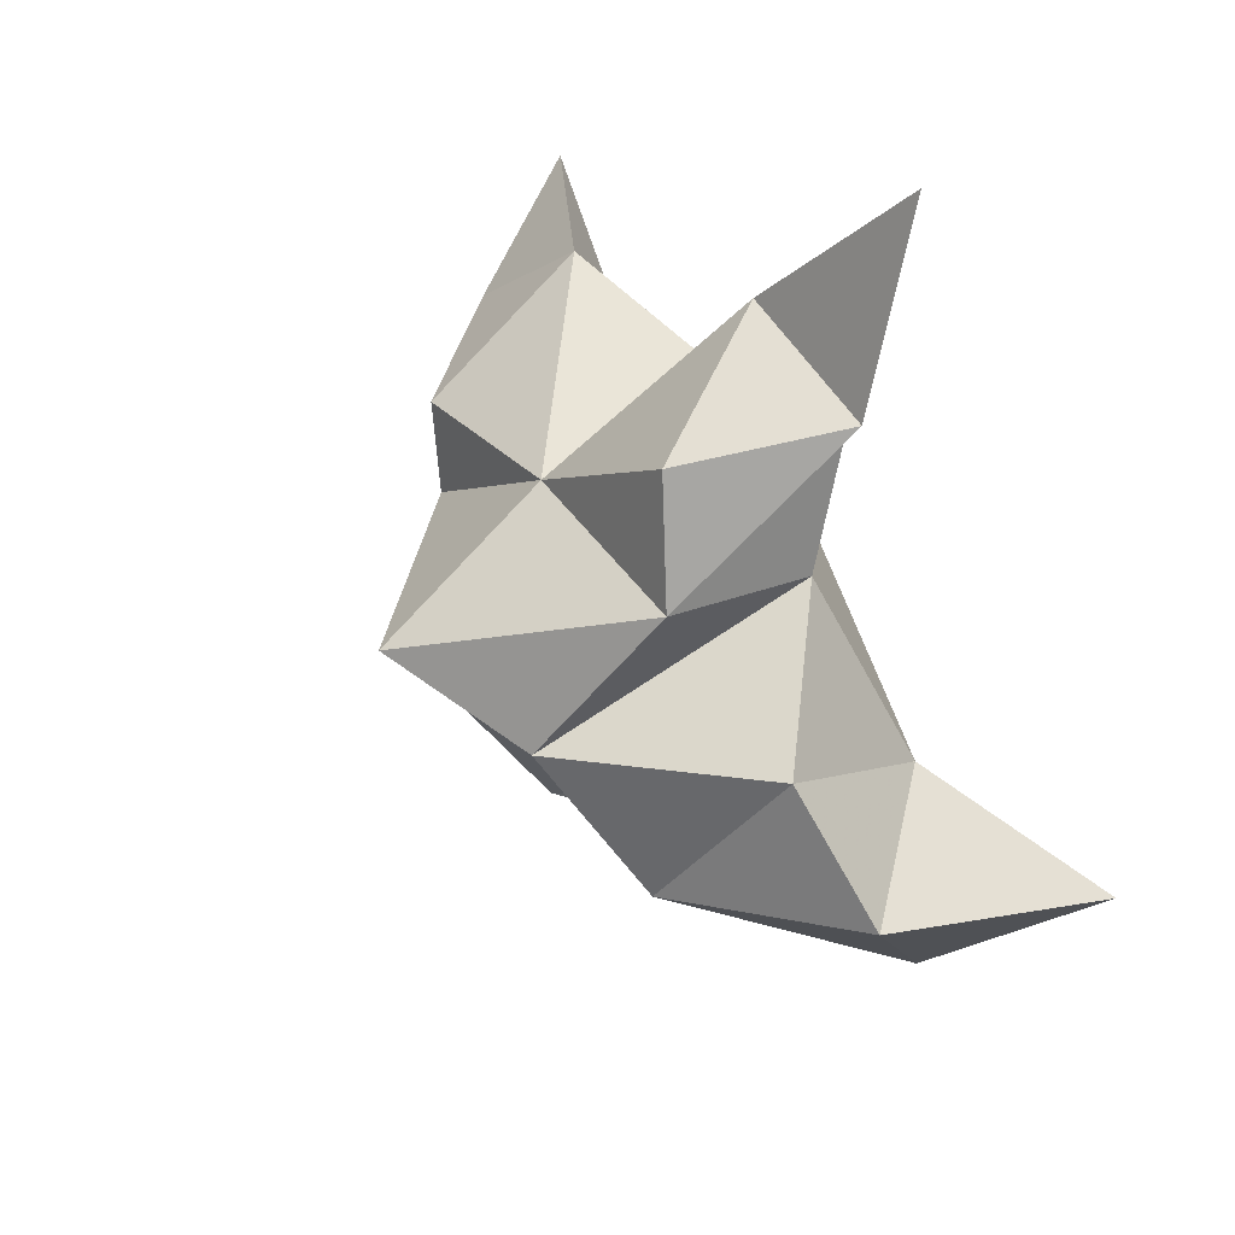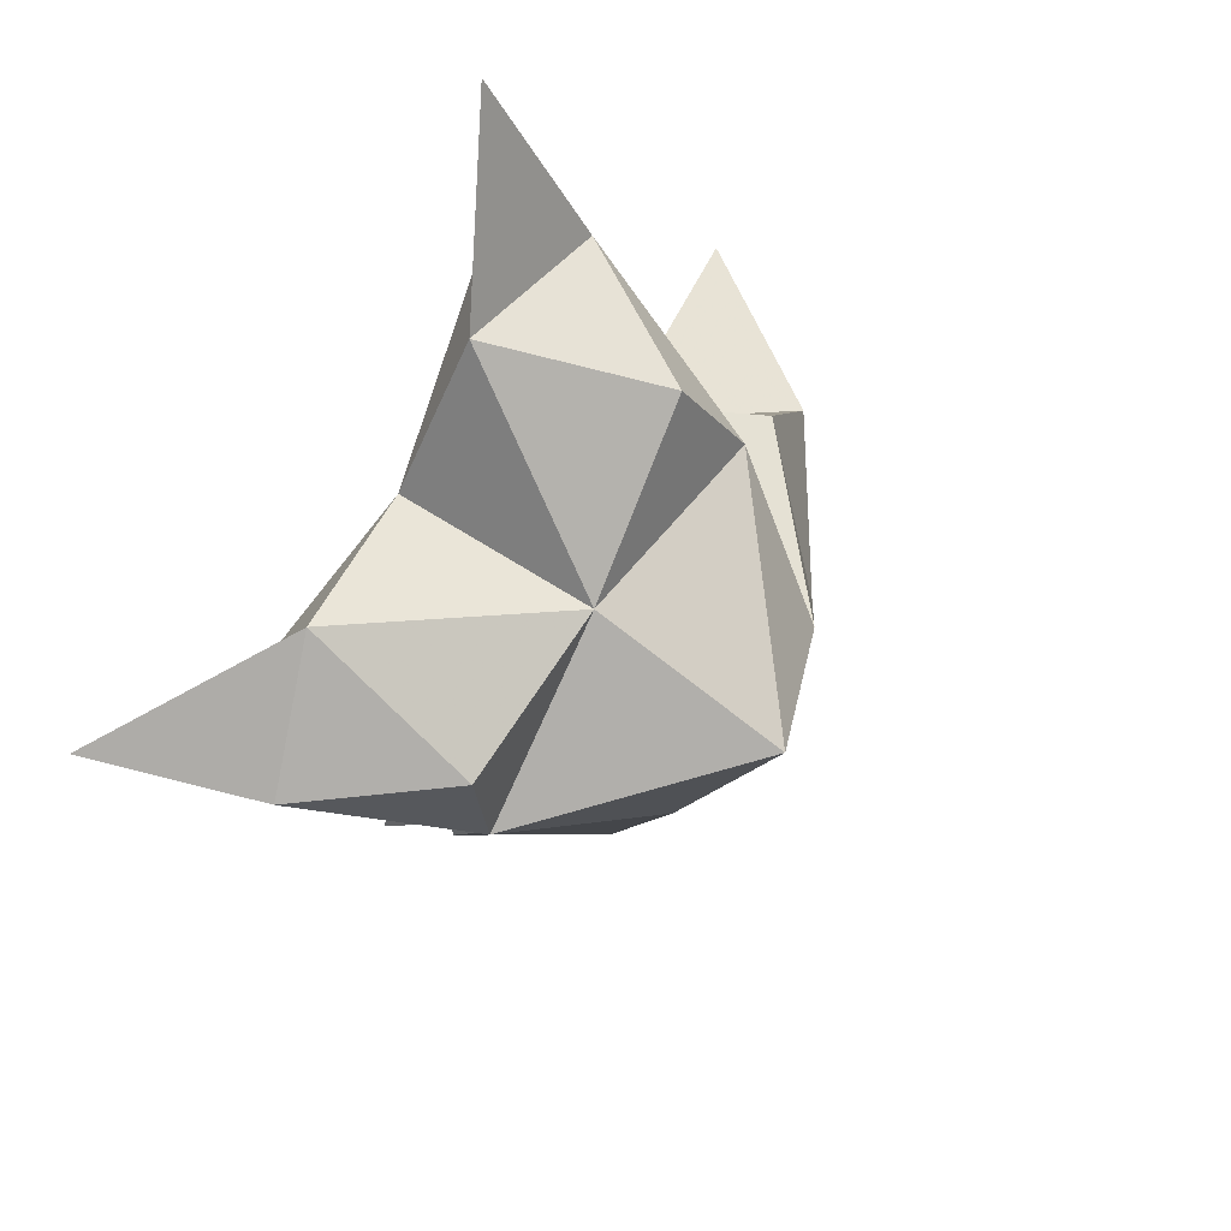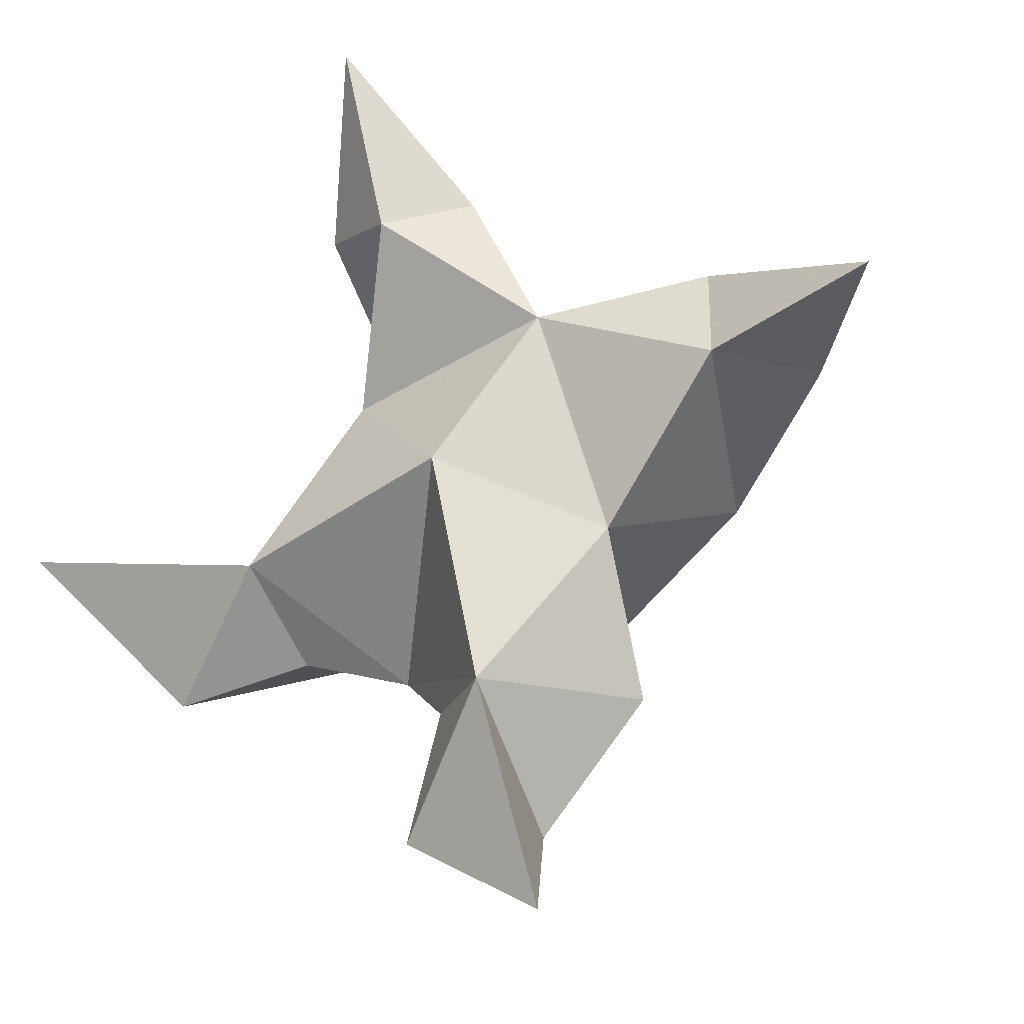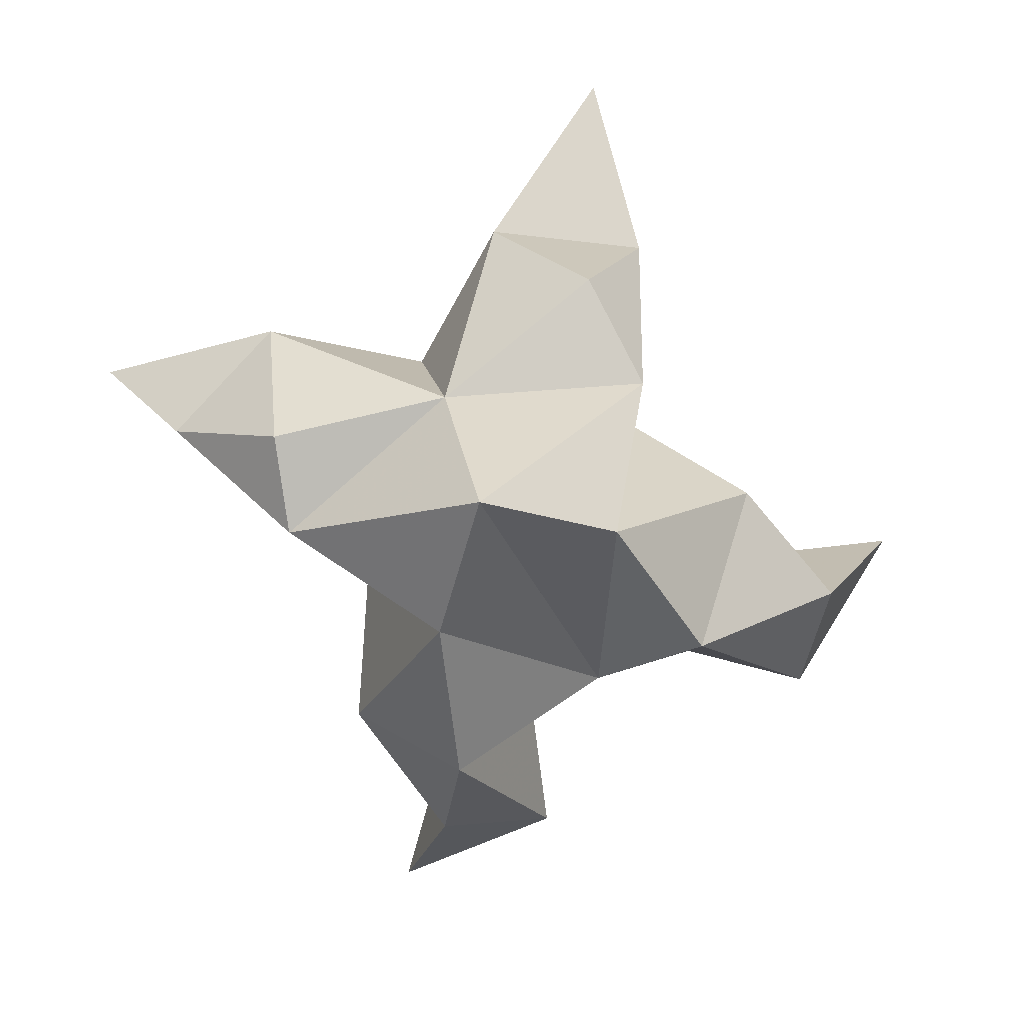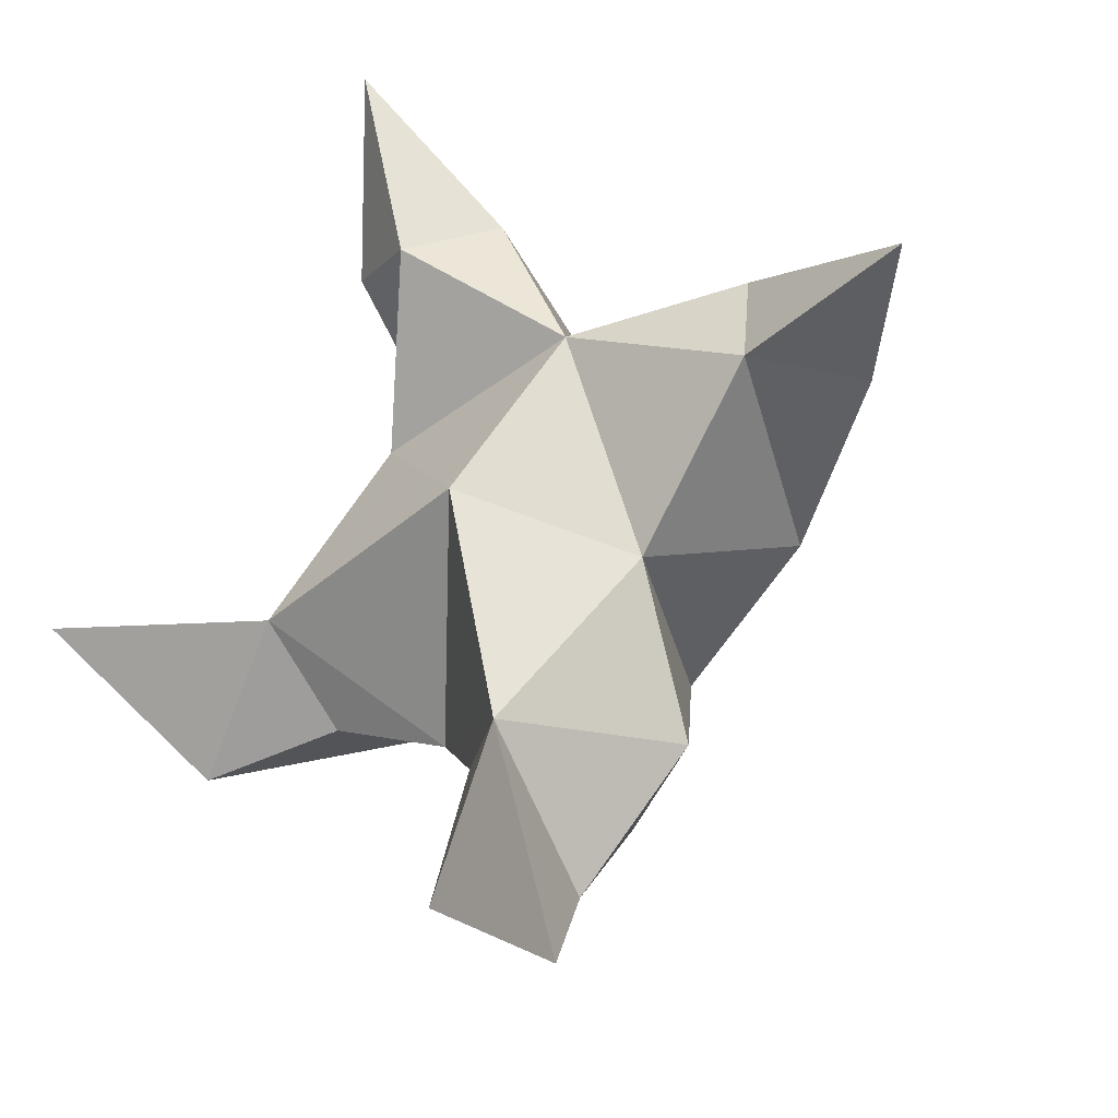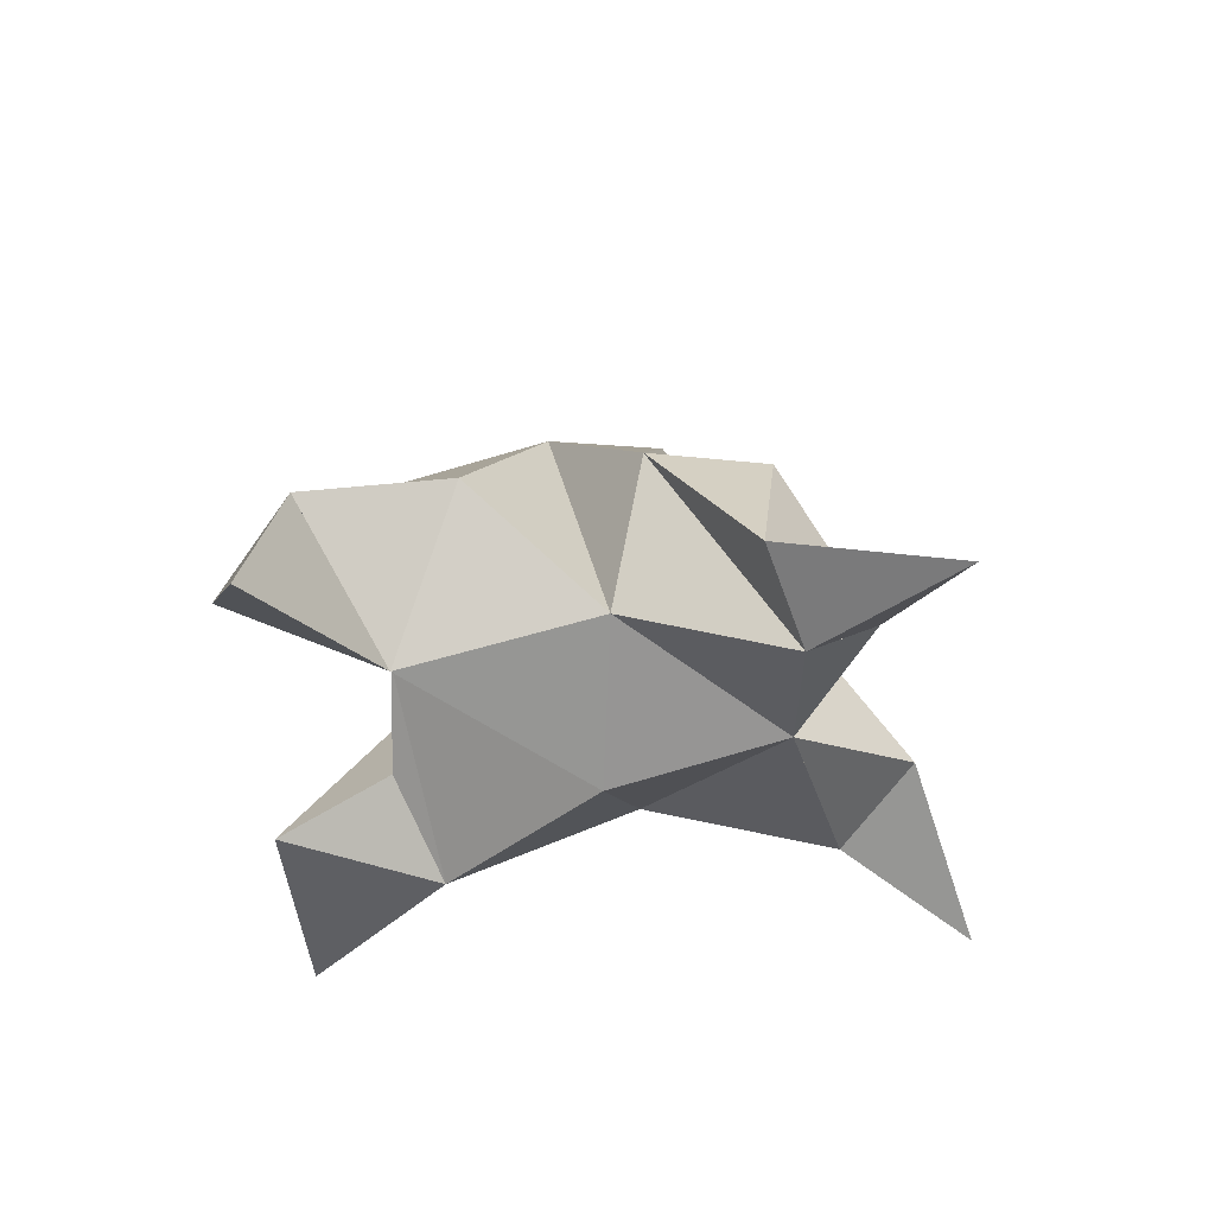
<metadata>
{"format":"obj","ext":"obj","renderer":"f3d","projection":"perspective","resolution":1024,"background":"white","views":[{"elev":46.0,"azim":-122.1,"up":"+Z"},{"elev":56.4,"azim":127.4,"up":"+Z"},{"elev":-17.1,"azim":21.6,"up":"+Z"},{"elev":7.6,"azim":176.8,"up":"+Z"},{"elev":-21.4,"azim":27.8,"up":"+Z"},{"elev":-36.6,"azim":-54.0,"up":"+Y"}]}
</metadata>
<code>
v 0.4339 0.1229 -0.01117
v 0.4531 0.1534 0.01195
v 0.4157 0.1245 -0.000798
v 0.4279 0.155 0.0242
v 0.4465 0.1506 0.03465
v 0.4117 0.1341 -0.03027
v 0.4315 0.1003 0.008001
v 0.4407 0.1877 0.01678
v 0.4506 0.1107 0.03949
v 0.523 0.1 0.03654
v 0.48 0.1532 0.006037
v 0.4542 0.1 -0.0844
v 0.4884 0.1088 0.02626
v 0.4483 0.1698 -0.01285
v 0.4436 0.1518 -0.0468
v 0.4256 0.1196 -0.04067
v 0.4217 0.1122 -0.06831
v 0.4461 0.1247 -0.06653
v 0.4656 0.1308 -0.03862
v 0.4413 0.1006 -0.03852
v 0.4631 0.1174 -0.005646
v 0.4829 0.1527 0.02664
v 0.5056 0.1282 0.02543
v 0.4848 0.12 0.0471
v 0.4103 0.1 0.1021
v 0.404 0.1515 0.03752
v 0.3404 0.1 -0.004604
v 0.4183 0.1025 0.0625
v 0.4117 0.174 0.008577
v 0.392 0.1614 -0.01802
v 0.3906 0.1282 -0.02541
v 0.364 0.1226 -0.03345
v 0.3594 0.1357 -0.01118
v 0.3796 0.1413 0.01236
v 0.3861 0.109 -0.007747
v 0.4068 0.1193 0.02763
v 0.4152 0.1455 0.05952
v 0.4011 0.1155 0.06553
v 0.4342 0.115 0.06923
f 1 2 4
f 1 2 7
f 1 2 8
f 1 2 14
f 1 2 21
f 1 2 29
f 1 3 4
f 1 3 6
f 1 3 7
f 1 3 29
f 1 4 7
f 1 4 8
f 1 4 29
f 1 6 7
f 1 6 8
f 1 6 14
f 1 6 15
f 1 6 20
f 1 6 29
f 1 7 20
f 1 7 21
f 1 8 14
f 1 8 29
f 1 14 15
f 1 14 19
f 1 14 21
f 1 15 19
f 1 15 20
f 1 19 20
f 1 19 21
f 1 20 21
f 2 4 5
f 2 4 7
f 2 4 8
f 2 4 9
f 2 4 29
f 2 5 8
f 2 5 9
f 2 5 11
f 2 7 9
f 2 7 21
f 2 8 11
f 2 8 14
f 2 8 29
f 2 9 11
f 2 9 21
f 2 11 14
f 2 11 21
f 2 14 21
f 3 4 7
f 3 4 29
f 3 4 36
f 3 6 7
f 3 6 29
f 3 6 30
f 3 6 35
f 3 7 35
f 3 7 36
f 3 29 30
f 3 29 34
f 3 29 36
f 3 30 34
f 3 30 35
f 3 34 35
f 3 34 36
f 3 35 36
f 4 5 8
f 4 5 9
f 4 5 26
f 4 7 9
f 4 7 36
f 4 8 26
f 4 8 29
f 4 9 26
f 4 9 36
f 4 26 29
f 4 26 36
f 4 29 36
f 5 8 11
f 5 8 26
f 5 9 11
f 5 9 22
f 5 9 24
f 5 9 26
f 5 9 37
f 5 9 39
f 5 11 22
f 5 22 24
f 5 26 37
f 5 37 39
f 6 7 20
f 6 7 35
f 6 8 14
f 6 8 29
f 6 14 15
f 6 15 16
f 6 15 20
f 6 16 20
f 6 29 30
f 6 30 31
f 6 30 35
f 6 31 35
f 7 9 21
f 7 9 36
f 7 20 21
f 7 35 36
f 8 11 14
f 8 26 29
f 9 11 13
f 9 11 21
f 9 11 22
f 9 13 21
f 9 13 22
f 9 13 24
f 9 22 24
f 9 26 28
f 9 26 36
f 9 26 37
f 9 28 36
f 9 28 37
f 9 28 39
f 9 37 39
f 10 13 23
f 10 13 24
f 10 23 24
f 11 13 21
f 11 13 22
f 11 13 23
f 11 14 21
f 11 22 23
f 12 17 18
f 12 17 20
f 12 18 20
f 13 22 23
f 13 22 24
f 13 23 24
f 14 15 19
f 14 19 21
f 15 16 17
f 15 16 18
f 15 16 19
f 15 16 20
f 15 17 18
f 15 17 20
f 15 18 19
f 15 18 20
f 15 19 20
f 16 17 18
f 16 17 20
f 16 18 19
f 16 18 20
f 16 19 20
f 17 18 20
f 18 19 20
f 19 20 21
f 22 23 24
f 25 28 38
f 25 28 39
f 25 38 39
f 26 28 36
f 26 28 37
f 26 28 38
f 26 29 36
f 26 37 38
f 27 32 33
f 27 32 35
f 27 33 35
f 28 37 38
f 28 37 39
f 28 38 39
f 29 30 34
f 29 34 36
f 30 31 32
f 30 31 33
f 30 31 34
f 30 31 35
f 30 32 33
f 30 32 35
f 30 33 34
f 30 33 35
f 30 34 35
f 31 32 33
f 31 32 35
f 31 33 34
f 31 33 35
f 31 34 35
f 32 33 35
f 33 34 35
f 34 35 36
f 37 38 39

</code>
